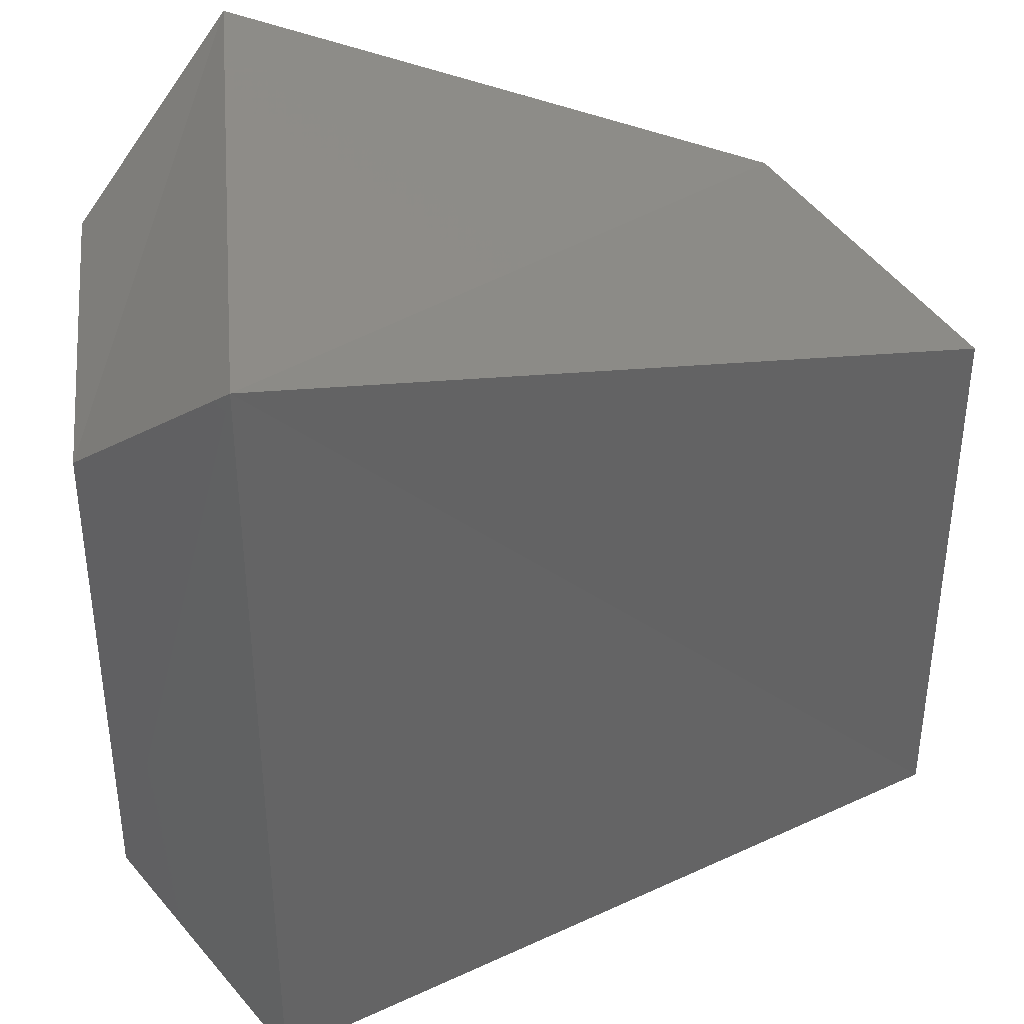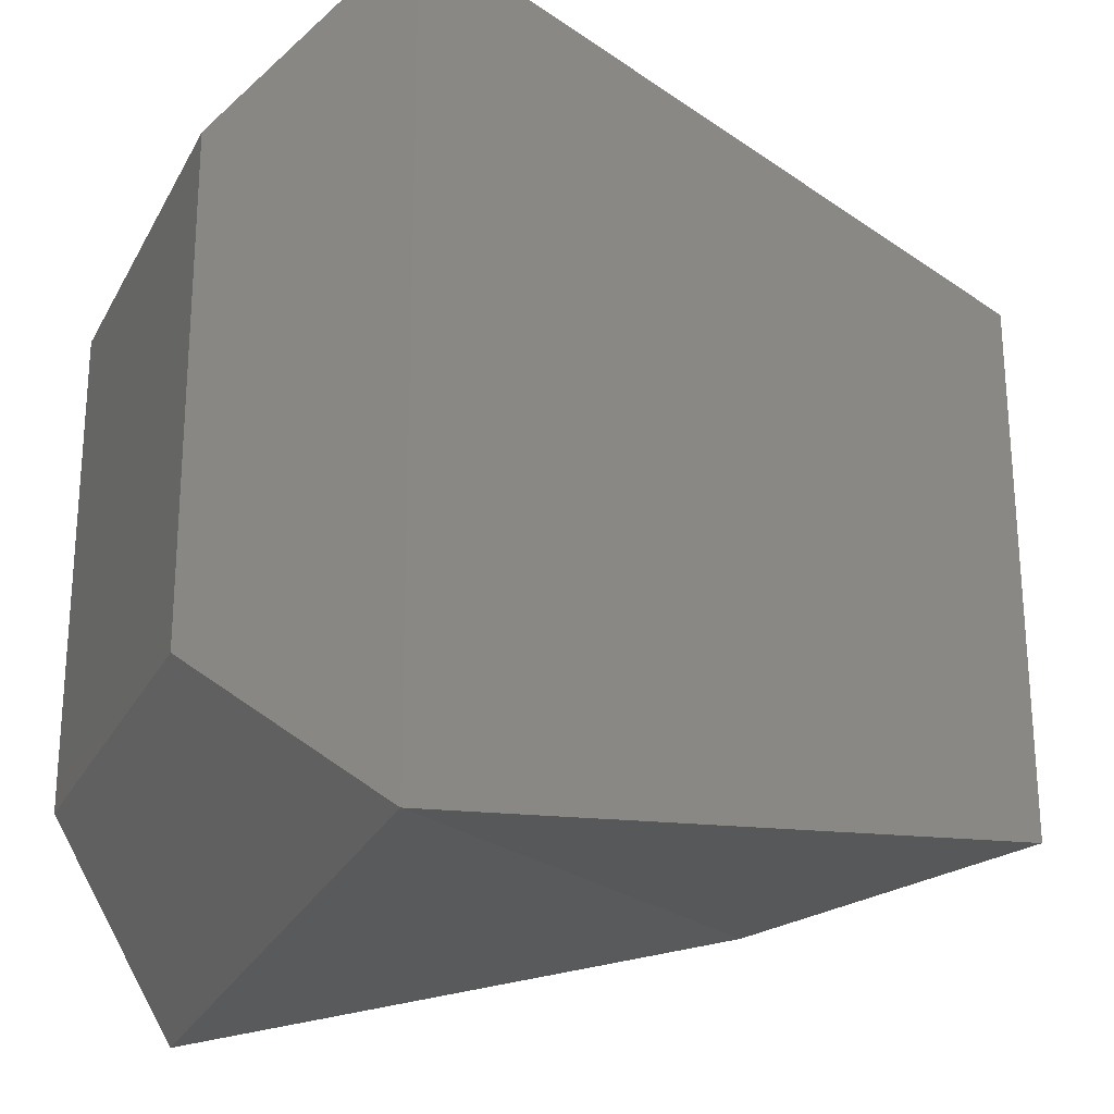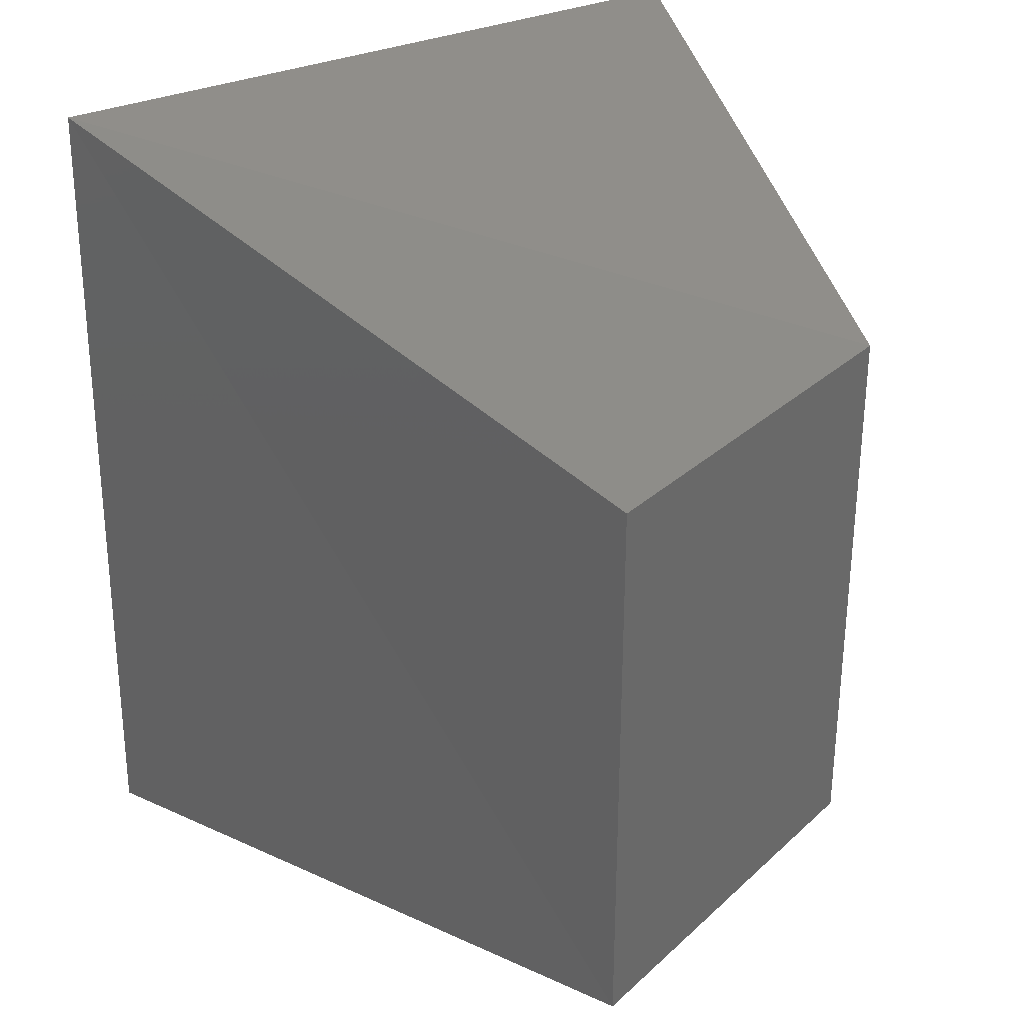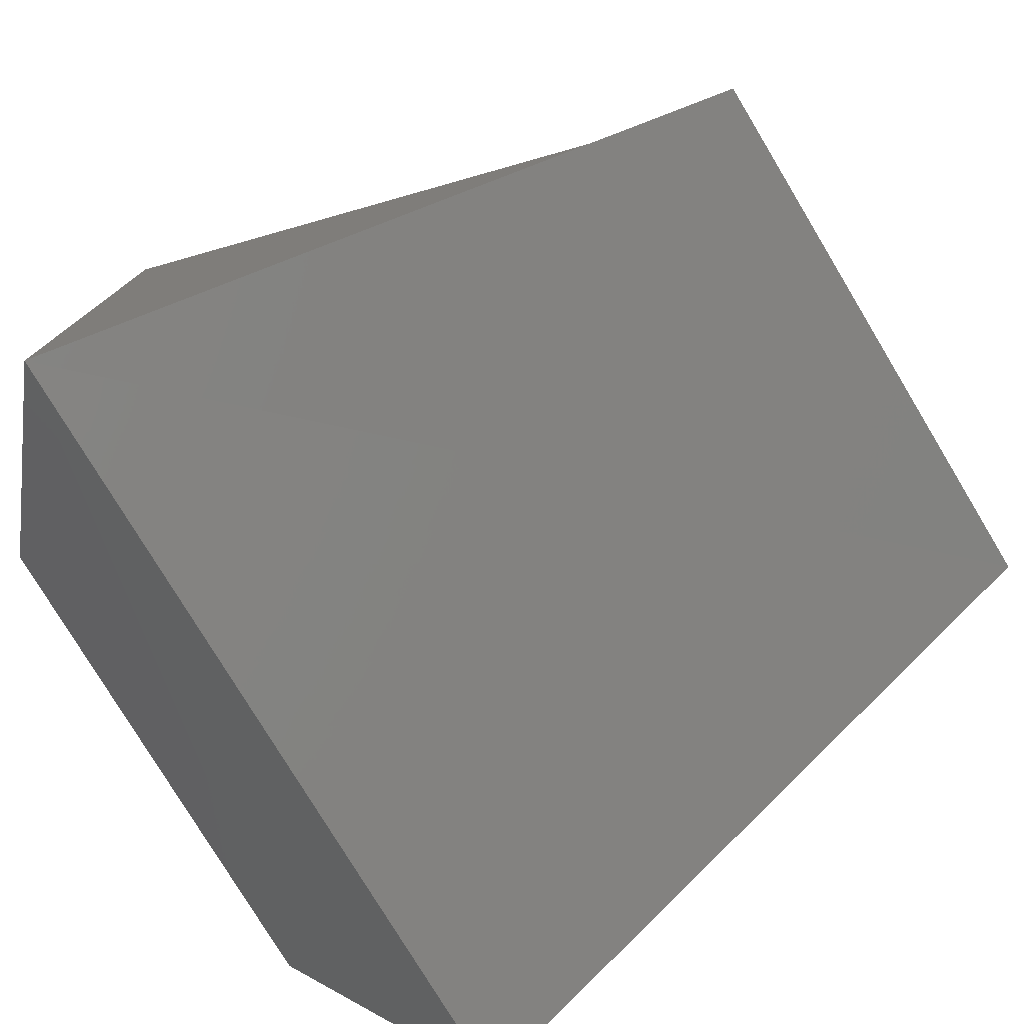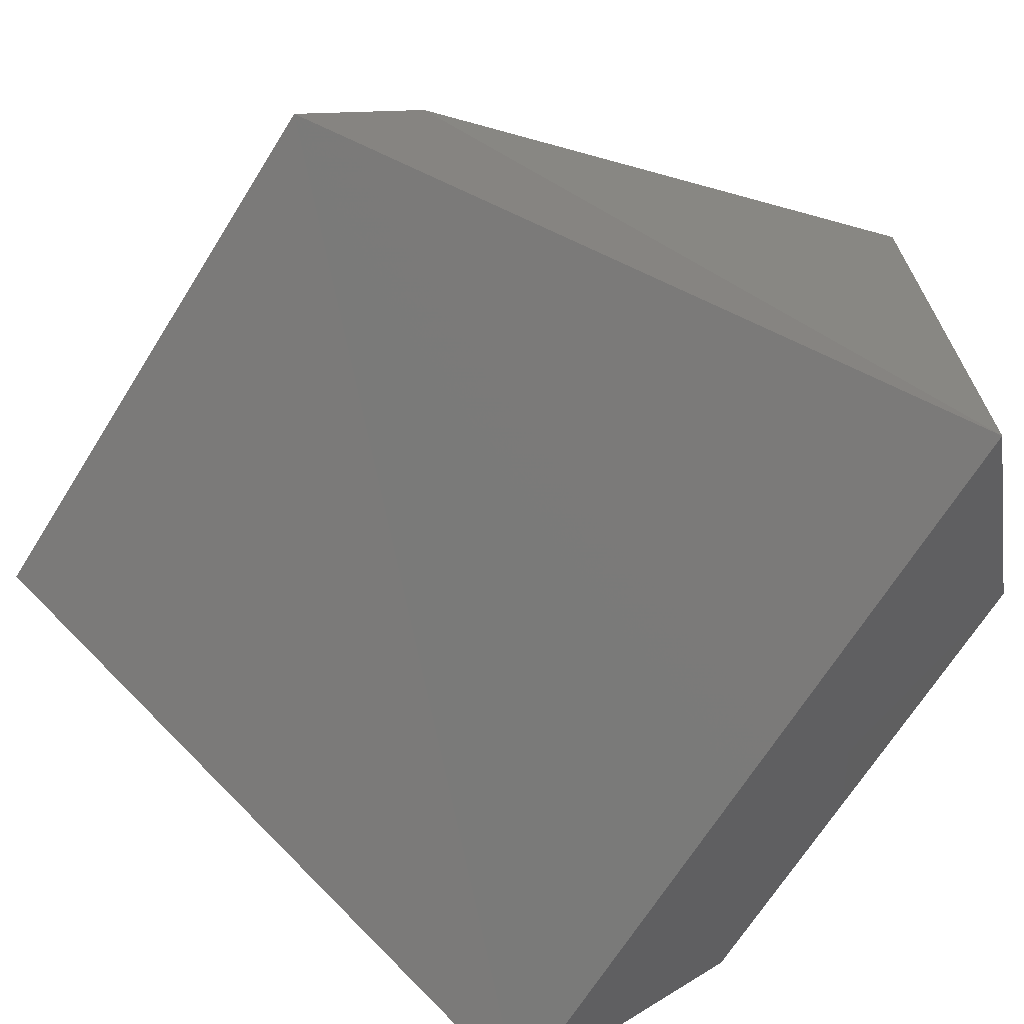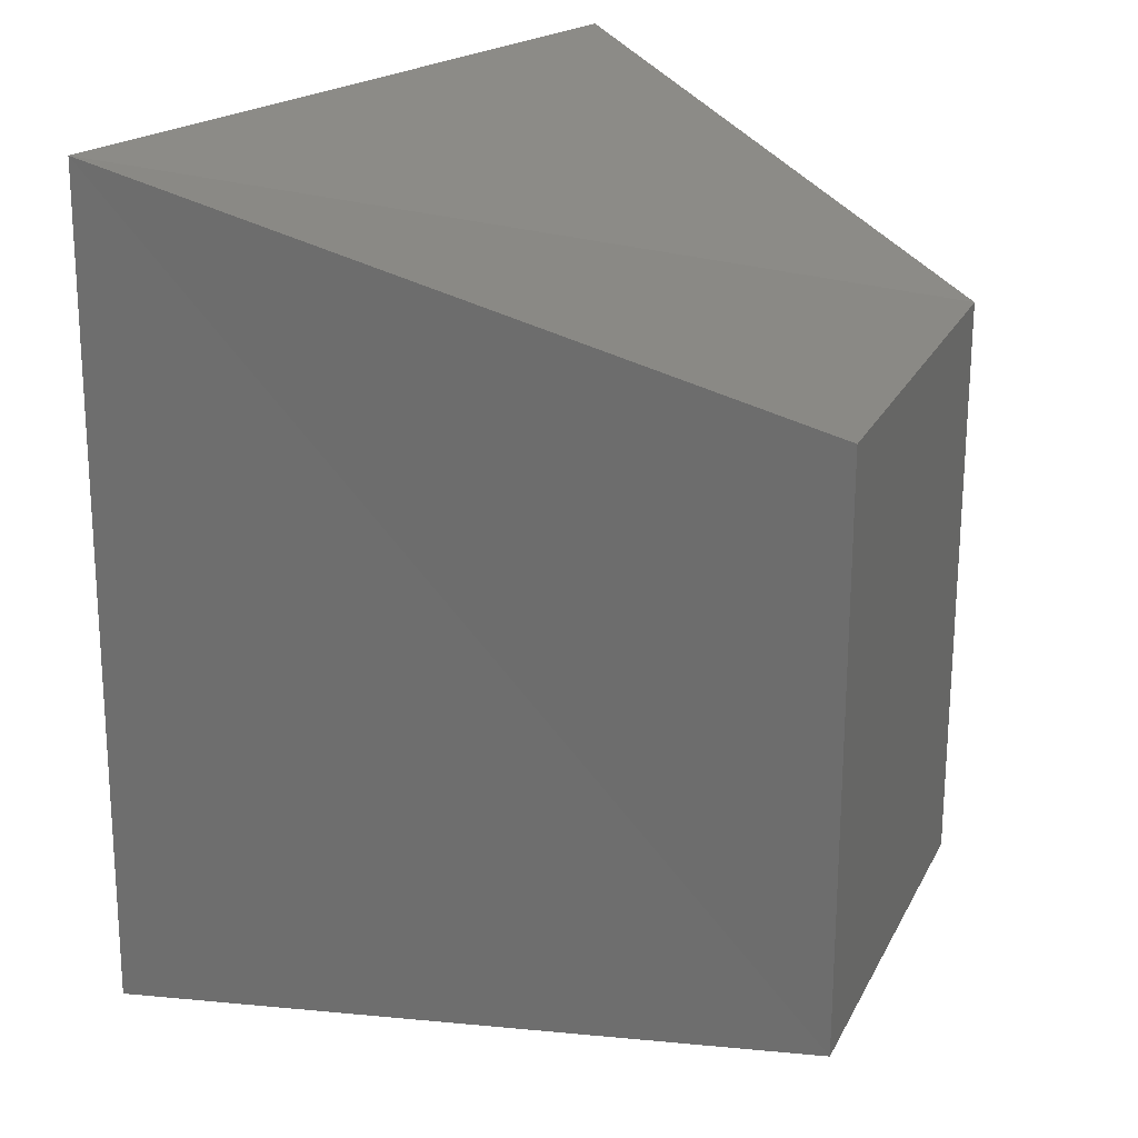
<metadata>
{"format":"stl","ext":"stl","renderer":"f3d","projection":"perspective","resolution":1024,"background":"white","views":[{"elev":39.0,"azim":-6.3,"up":"+Z"},{"elev":-25.5,"azim":-22.5,"up":"+Z"},{"elev":32.9,"azim":58.0,"up":"+Z"},{"elev":-77.1,"azim":31.1,"up":"+Y"},{"elev":-69.4,"azim":147.9,"up":"+Y"},{"elev":24.3,"azim":40.6,"up":"+Z"}]}
</metadata>
<code>
# stl→obj: 12 verts, 20 faces
v 89.67 22.31 19.24
v 89.67 22.1 19.24
v 89.76 22.39 19.32
v 89.75 22.02 19.33
v 90.05 22.32 19.25
v 90.12 22.12 19.25
v 89.67 22.09 18.97
v 89.67 22.31 18.97
v 89.75 22.02 18.88
v 89.76 22.38 18.88
v 90.05 22.32 18.95
v 90.12 22.12 18.95
f 1 2 3
f 2 3 4
f 3 4 5
f 4 5 6
f 7 8 9
f 8 9 10
f 9 10 11
f 2 7 1
f 7 1 8
f 8 10 1
f 10 1 3
f 9 4 12
f 4 12 6
f 2 4 7
f 4 7 9
f 3 10 5
f 10 5 11
f 11 12 5
f 12 5 6
f 11 9 12

</code>
